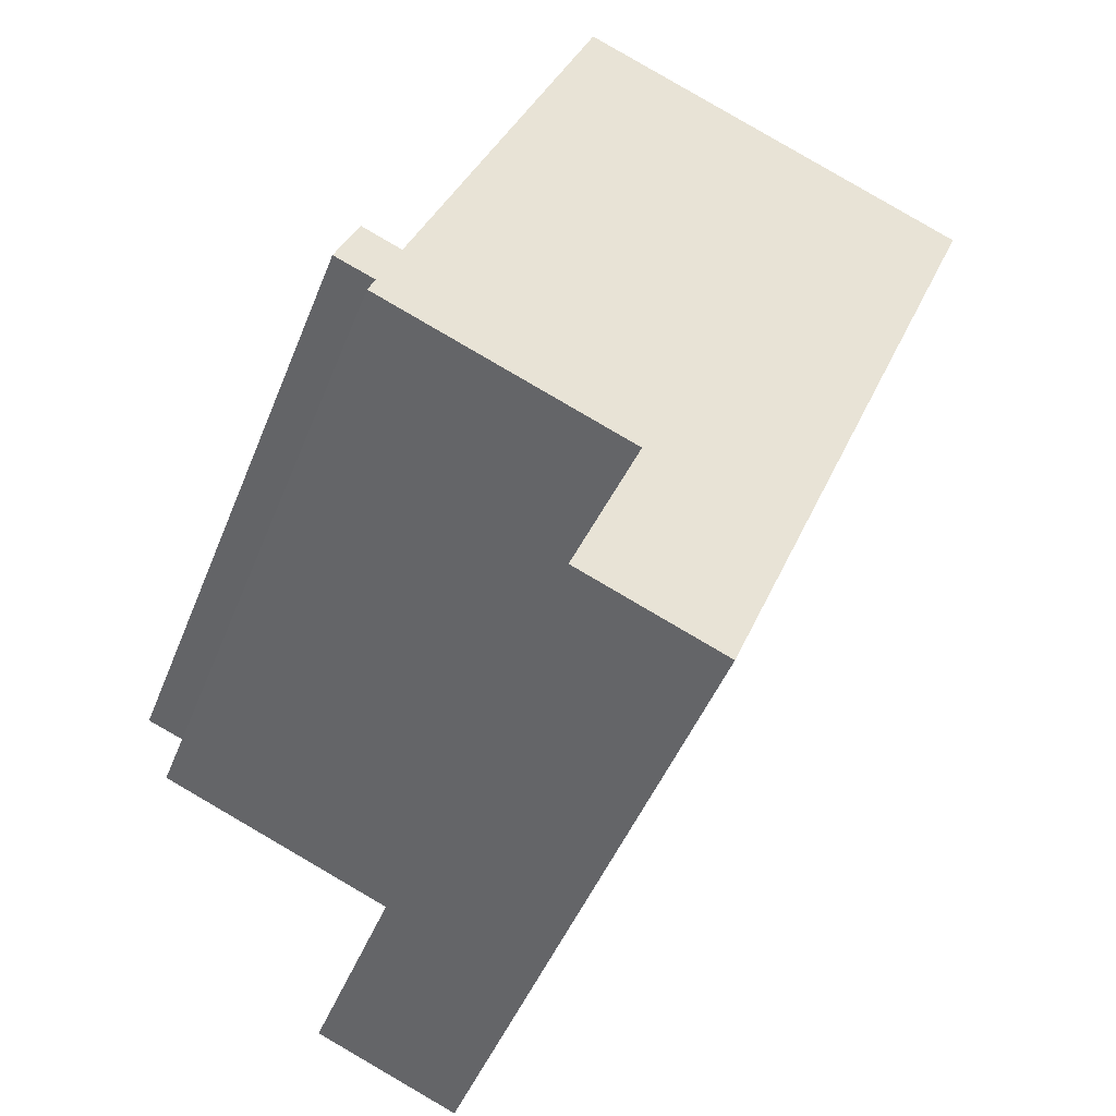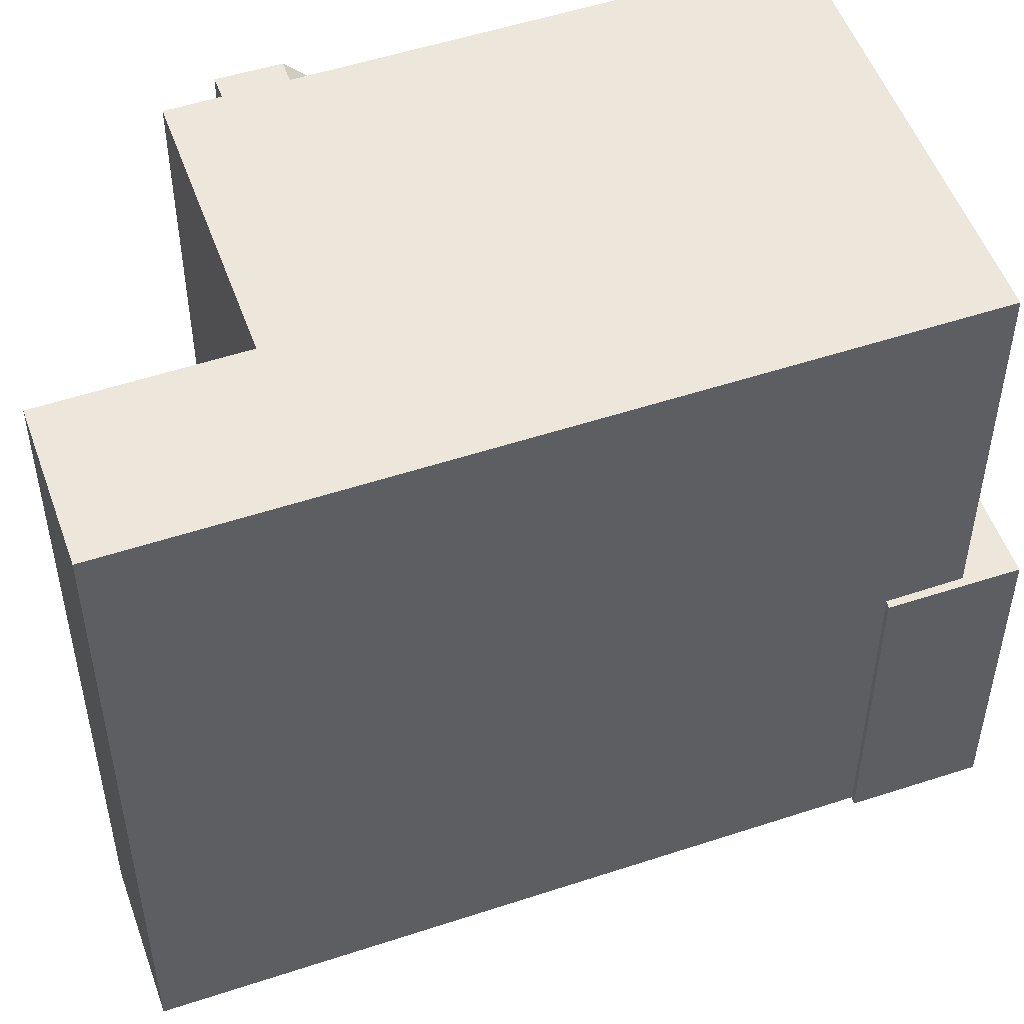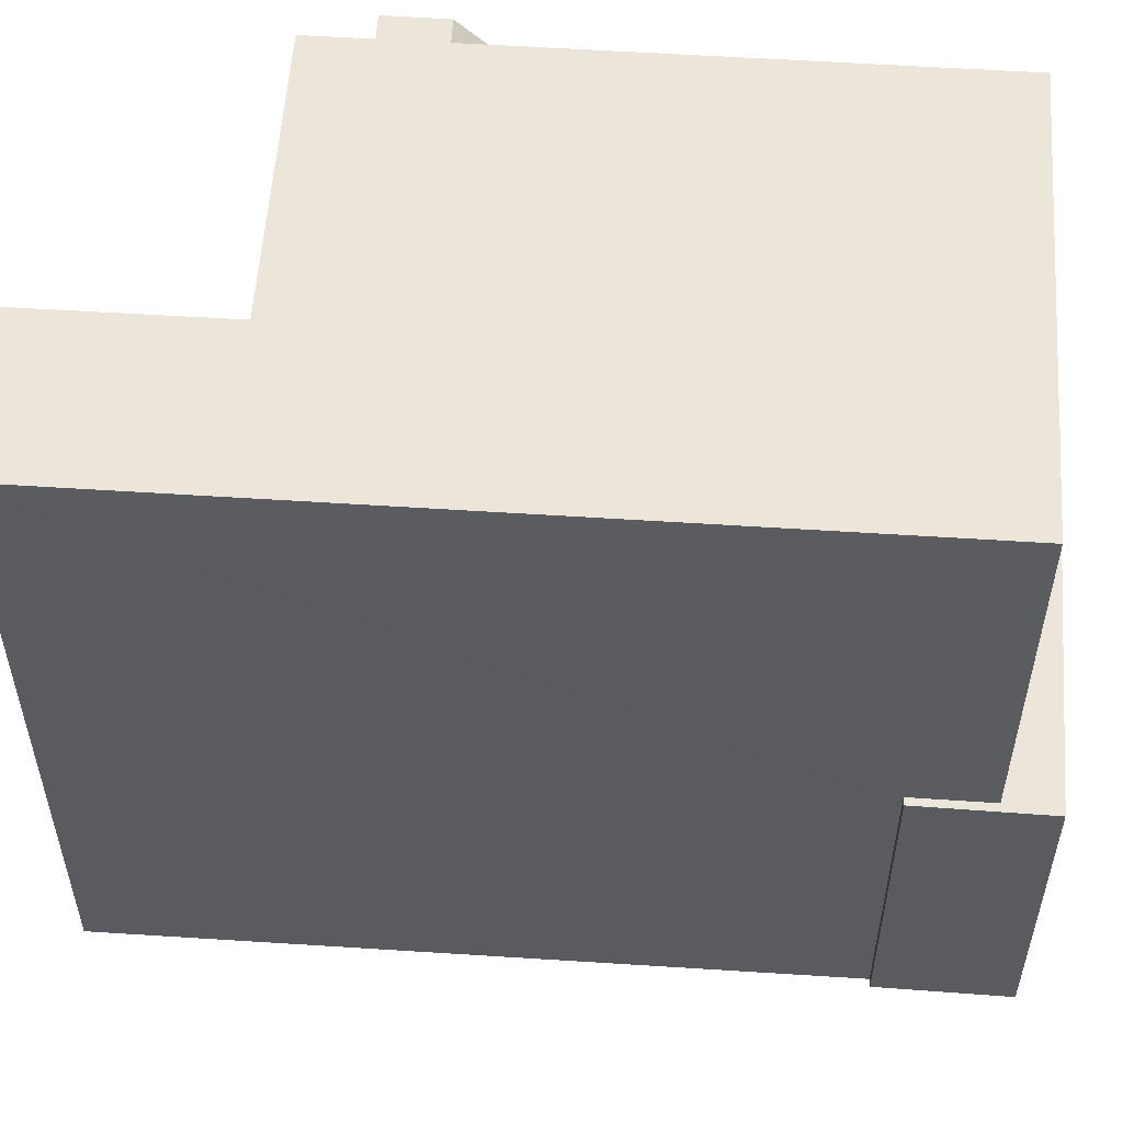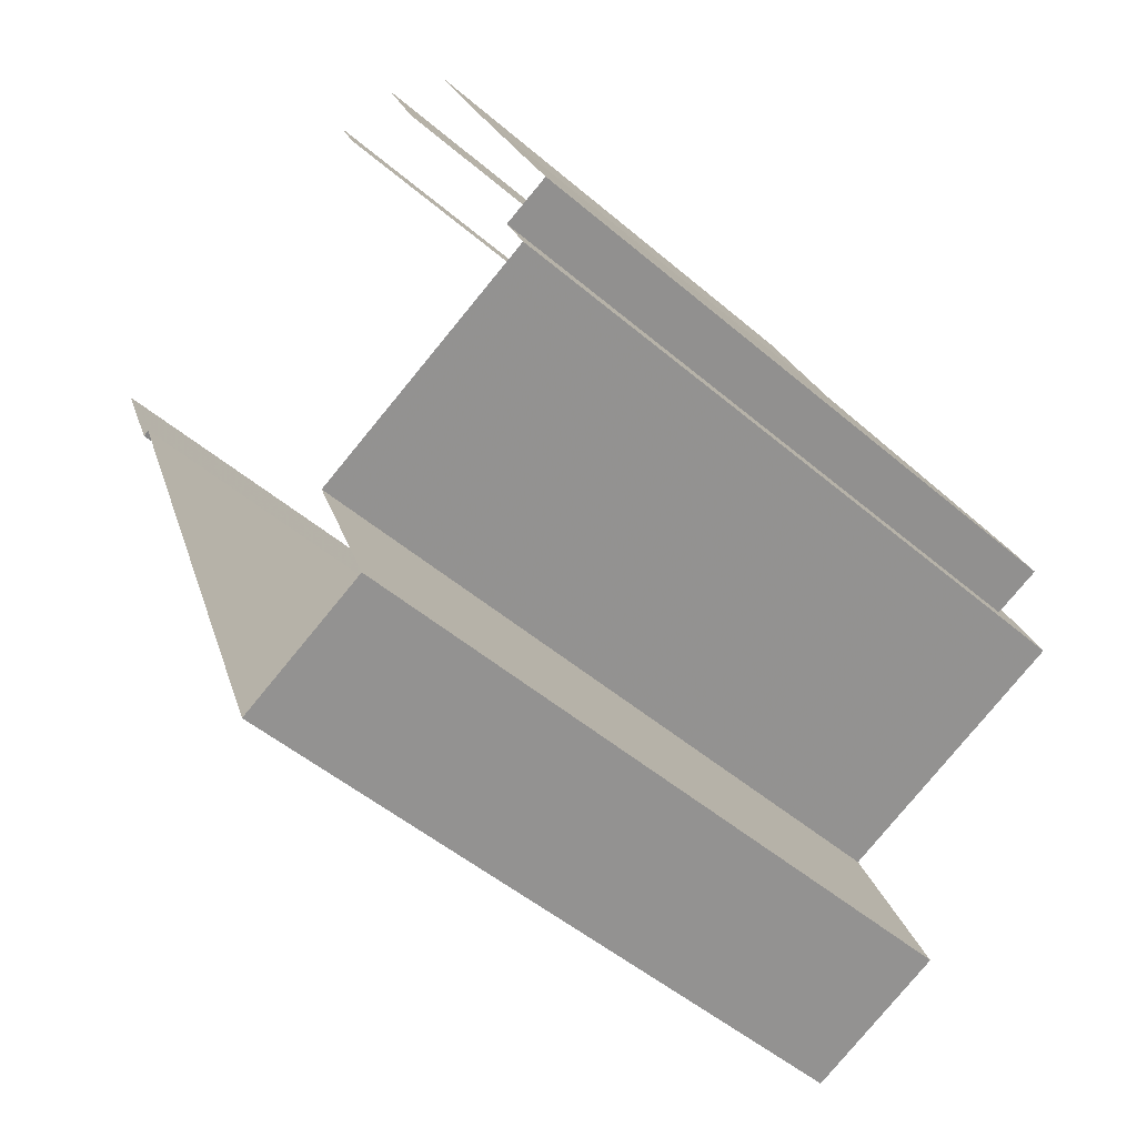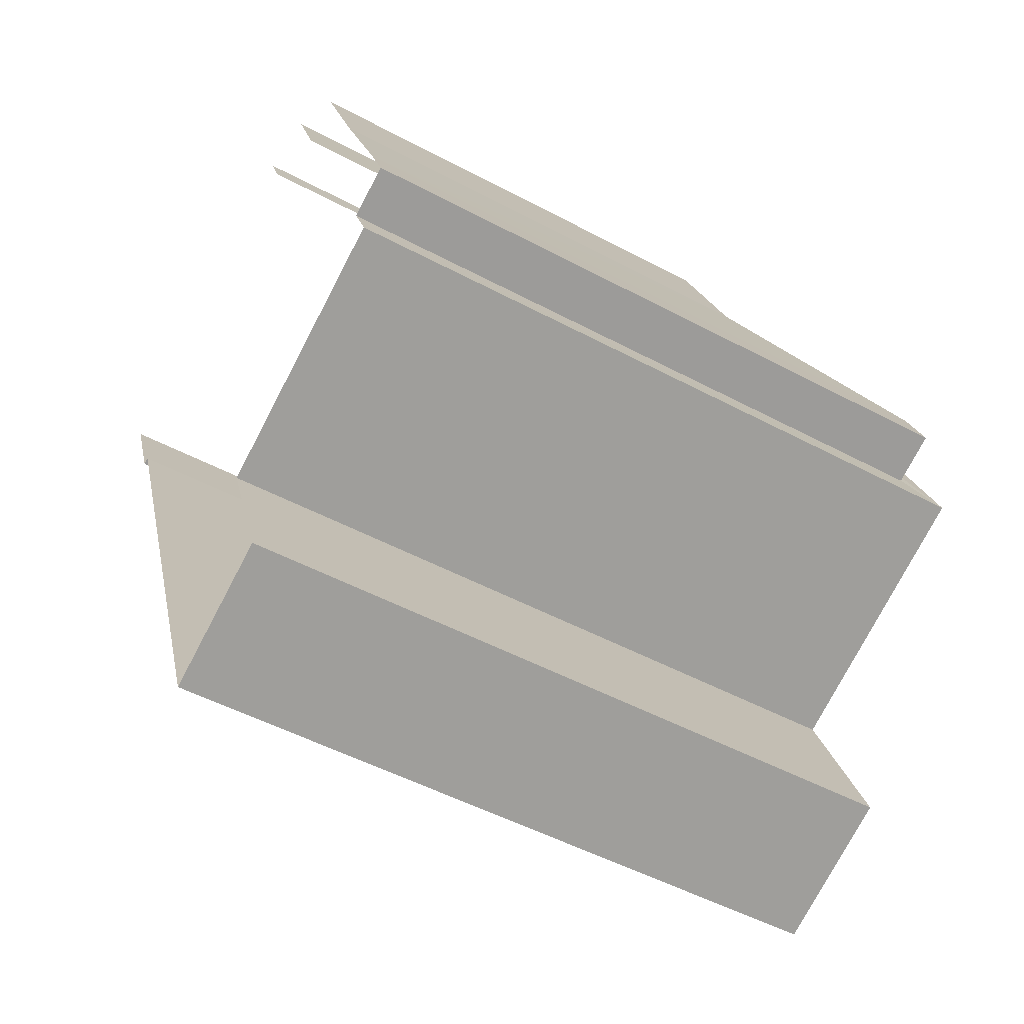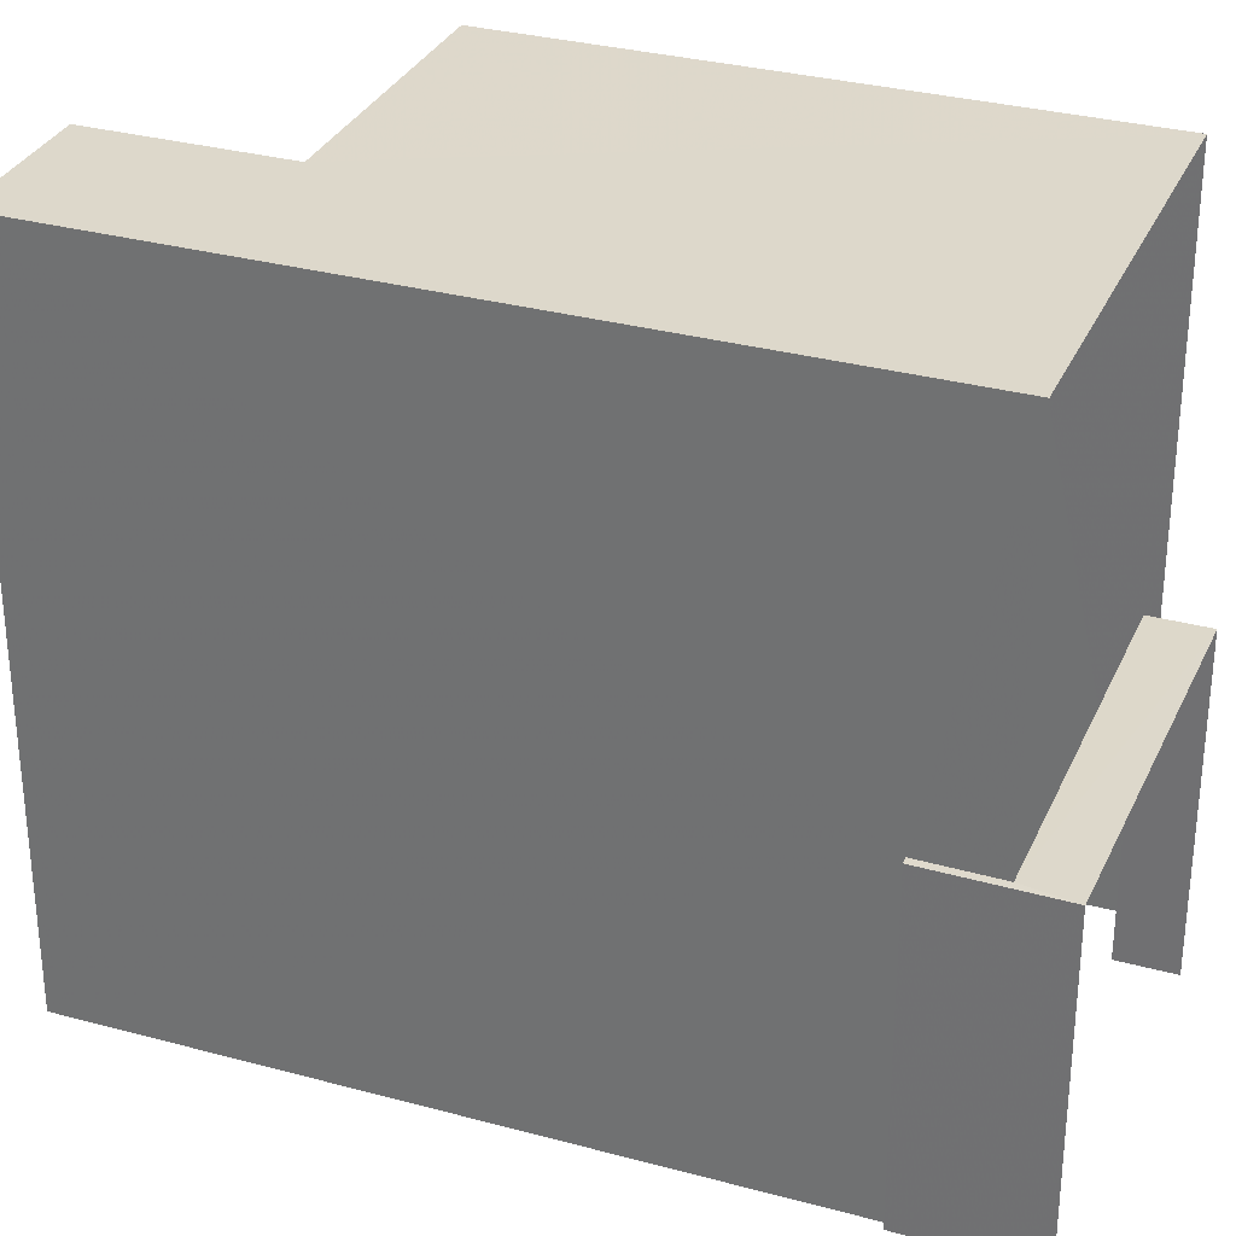
<metadata>
{"format":"obj","ext":"obj","renderer":"f3d","projection":"perspective","resolution":1024,"background":"white","views":[{"elev":-46.4,"azim":-20.9,"up":"+Y"},{"elev":52.2,"azim":48.2,"up":"+Z"},{"elev":56.4,"azim":71.7,"up":"+Z"},{"elev":-49.8,"azim":-133.2,"up":"+Y"},{"elev":-51.1,"azim":-120.1,"up":"+Y"},{"elev":31.3,"azim":89.0,"up":"+Z"}]}
</metadata>
<code>
v -2.251e+05 -1.278e+05 13.35
v -2.251e+05 -1.278e+05 13.35
v -2.252e+05 -1.278e+05 13.35
v -2.251e+05 -1.278e+05 13.35
v -2.251e+05 -1.278e+05 13.35
v -2.251e+05 -1.278e+05 13.35
v -2.252e+05 -1.278e+05 13.35
v -2.252e+05 -1.278e+05 13.35
v -2.251e+05 -1.278e+05 13.35
v -2.251e+05 -1.278e+05 13.35
v -2.252e+05 -1.278e+05 13.35
v -2.252e+05 -1.278e+05 13.35
v -2.252e+05 -1.278e+05 13.35
v -2.252e+05 -1.278e+05 13.35
v -2.252e+05 -1.278e+05 13.35
v -2.252e+05 -1.278e+05 13.35
v -2.252e+05 -1.278e+05 23.57
v -2.252e+05 -1.278e+05 23.57
v -2.251e+05 -1.278e+05 23.57
v -2.251e+05 -1.278e+05 23.57
v -2.251e+05 -1.278e+05 23.57
v -2.252e+05 -1.278e+05 23.57
v -2.252e+05 -1.278e+05 20.53
v -2.252e+05 -1.278e+05 20.53
v -2.252e+05 -1.278e+05 21.35
v -2.252e+05 -1.278e+05 23.14
v -2.252e+05 -1.278e+05 23.14
v -2.252e+05 -1.278e+05 20.53
v -2.252e+05 -1.278e+05 20.53
v -2.252e+05 -1.278e+05 23.14
v -2.252e+05 -1.278e+05 23.14
v -2.251e+05 -1.278e+05 18.16
v -2.251e+05 -1.278e+05 18.16
v -2.251e+05 -1.278e+05 18.16
v -2.251e+05 -1.278e+05 18.16
v -2.251e+05 -1.278e+05 18.16
v -2.251e+05 -1.278e+05 18.16
f 1 2 3
f 4 5 6
f 5 2 1
f 1 7 8
f 6 9 10
f 11 8 12
f 13 9 14
f 15 14 16
f 16 8 11
f 5 9 6
f 16 5 1
f 16 1 8
f 14 9 5
f 16 14 5
f 14 15 29
f 28 14 29
f 35 6 10
f 36 35 10
f 9 13 37
f 13 17 37
f 37 20 34
f 37 17 20
f 17 18 19
f 17 19 20
f 19 21 20
f 19 22 21
f 23 24 25
f 25 26 27
f 25 24 26
f 23 28 29
f 24 23 29
f 30 26 31
f 30 27 26
f 32 33 34
f 33 35 34
f 34 36 37
f 34 35 36
f 28 13 14
f 13 28 17
f 8 7 30
f 18 17 27
f 7 18 30
f 25 28 23
f 30 18 27
f 25 27 17
f 25 17 28
f 11 24 16
f 11 26 24
f 5 4 33
f 32 5 33
f 21 3 2
f 21 22 3
f 35 4 6
f 35 33 4
f 8 31 12
f 8 30 31
f 2 32 21
f 21 32 20
f 2 5 32
f 20 32 34
f 26 11 12
f 31 26 12
f 22 1 3
f 22 19 1
f 18 7 1
f 19 18 1
f 9 36 10
f 9 37 36
f 16 29 15
f 16 24 29

</code>
